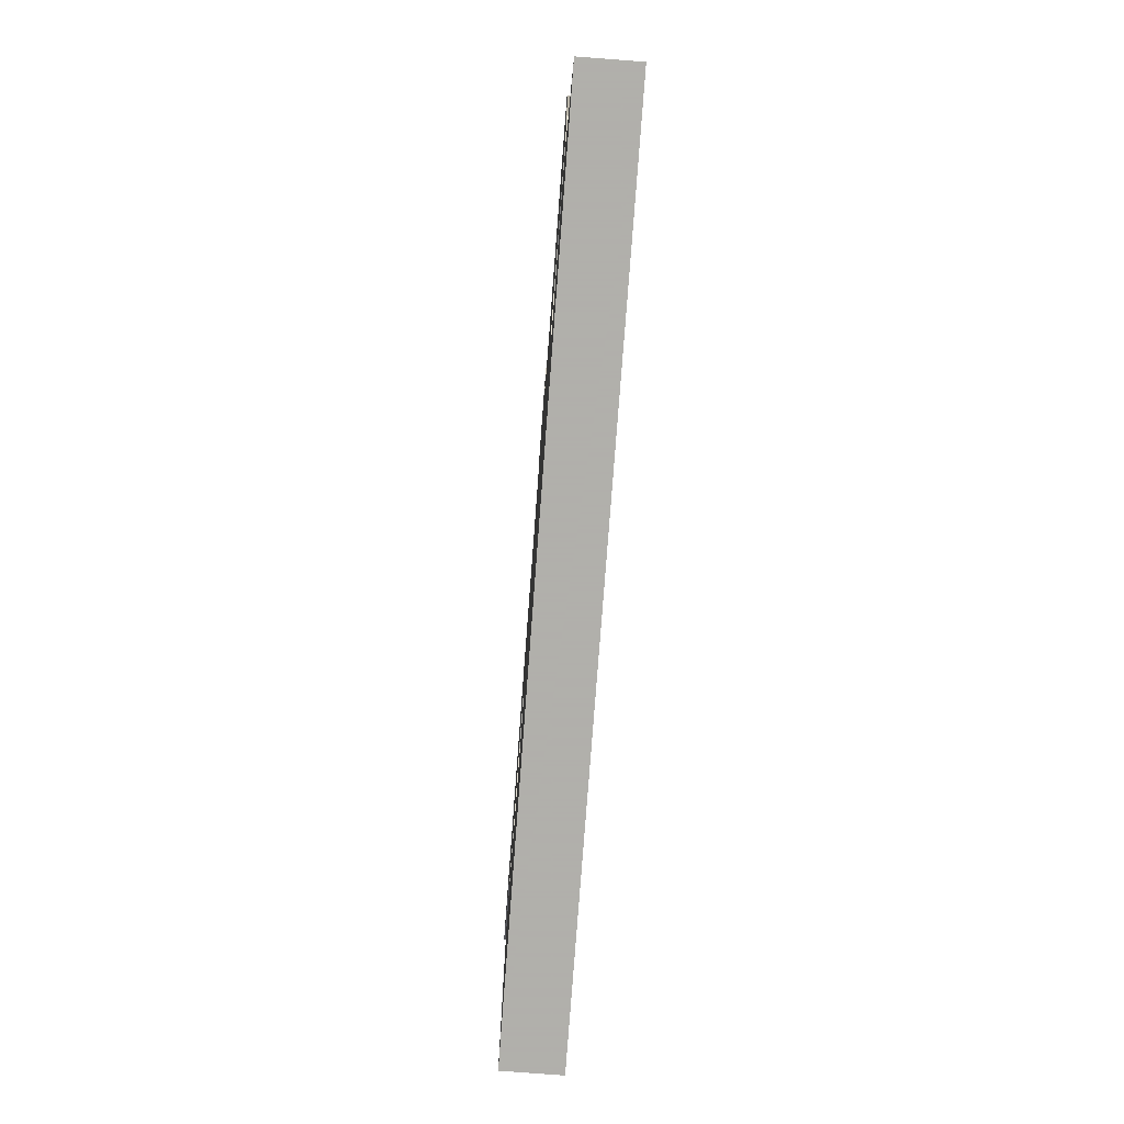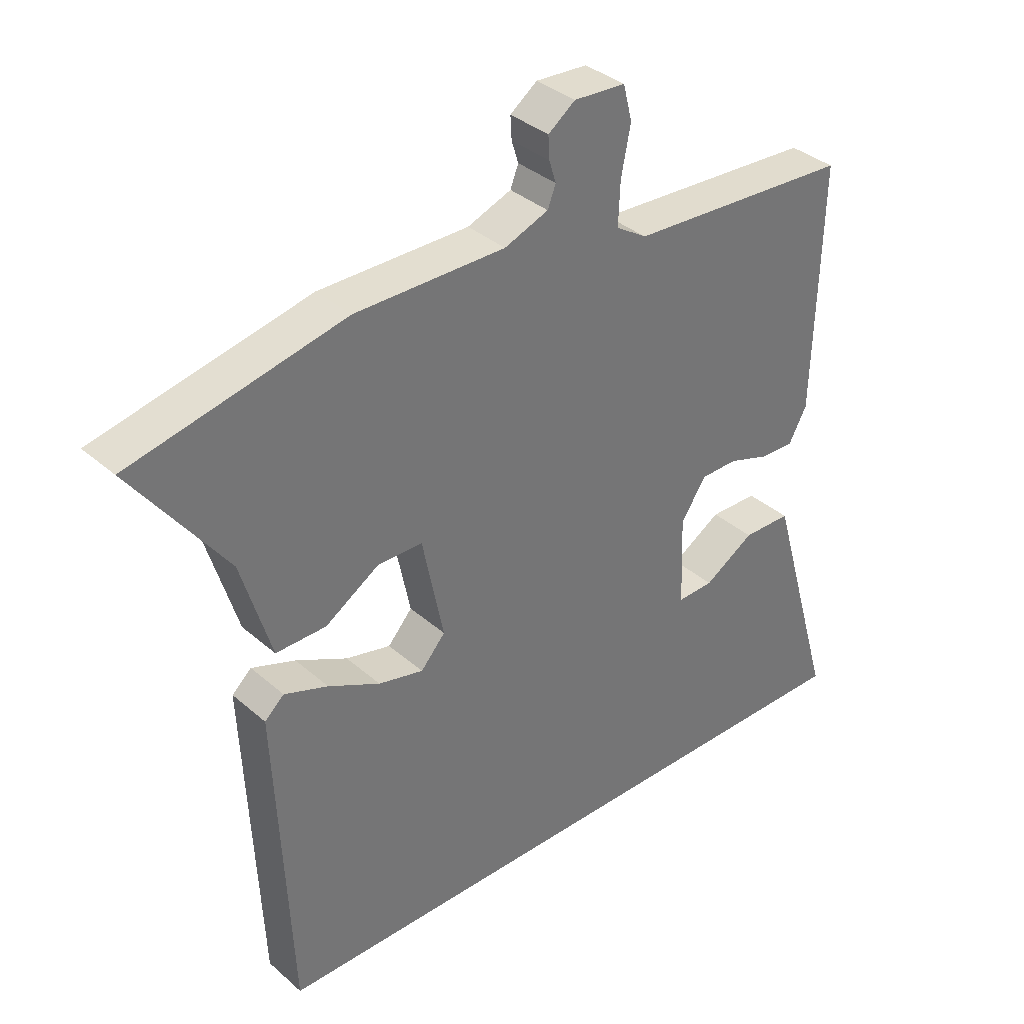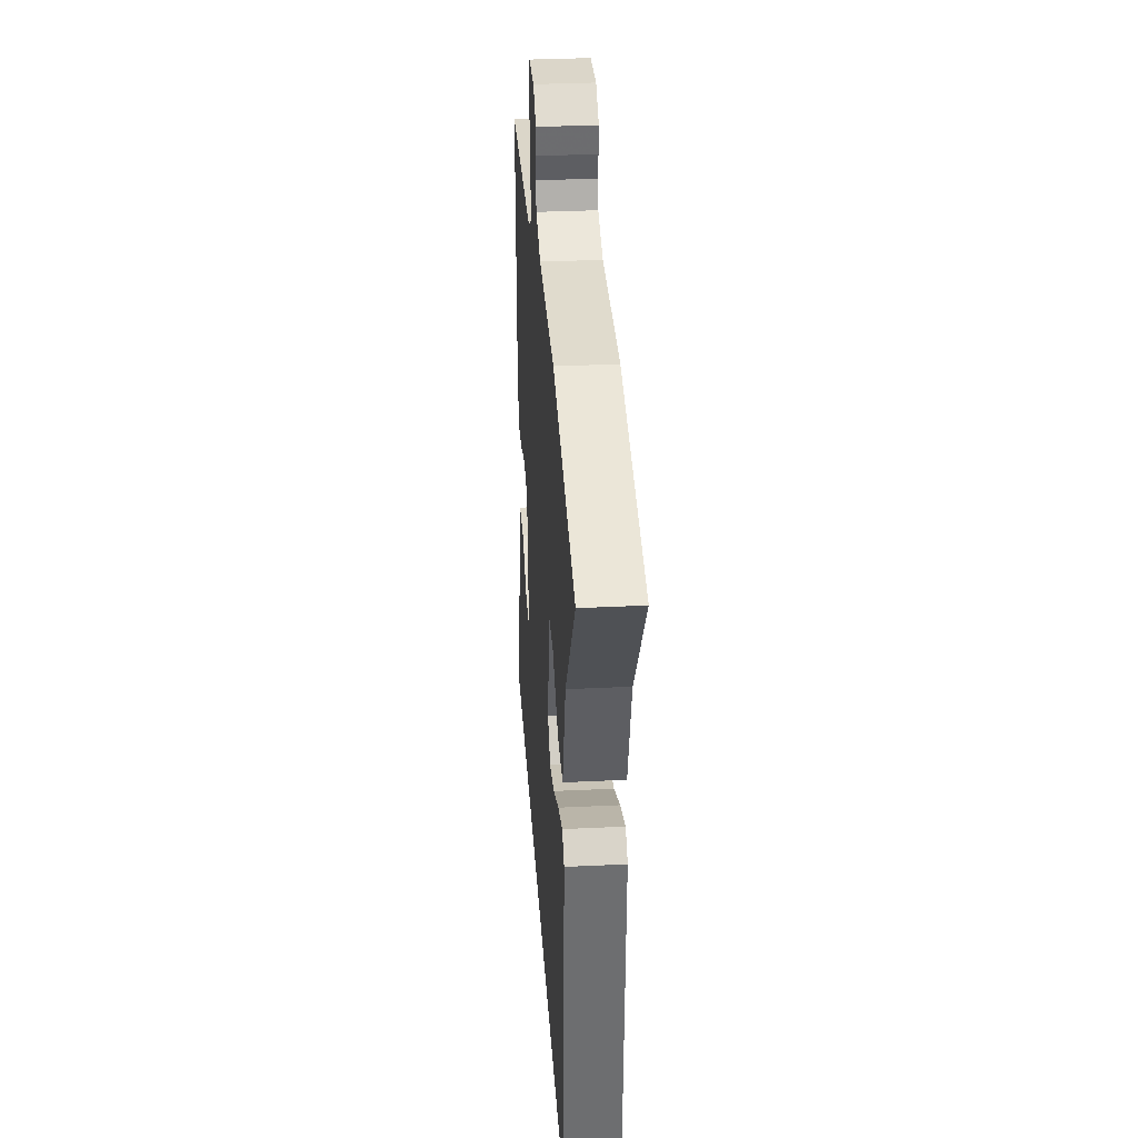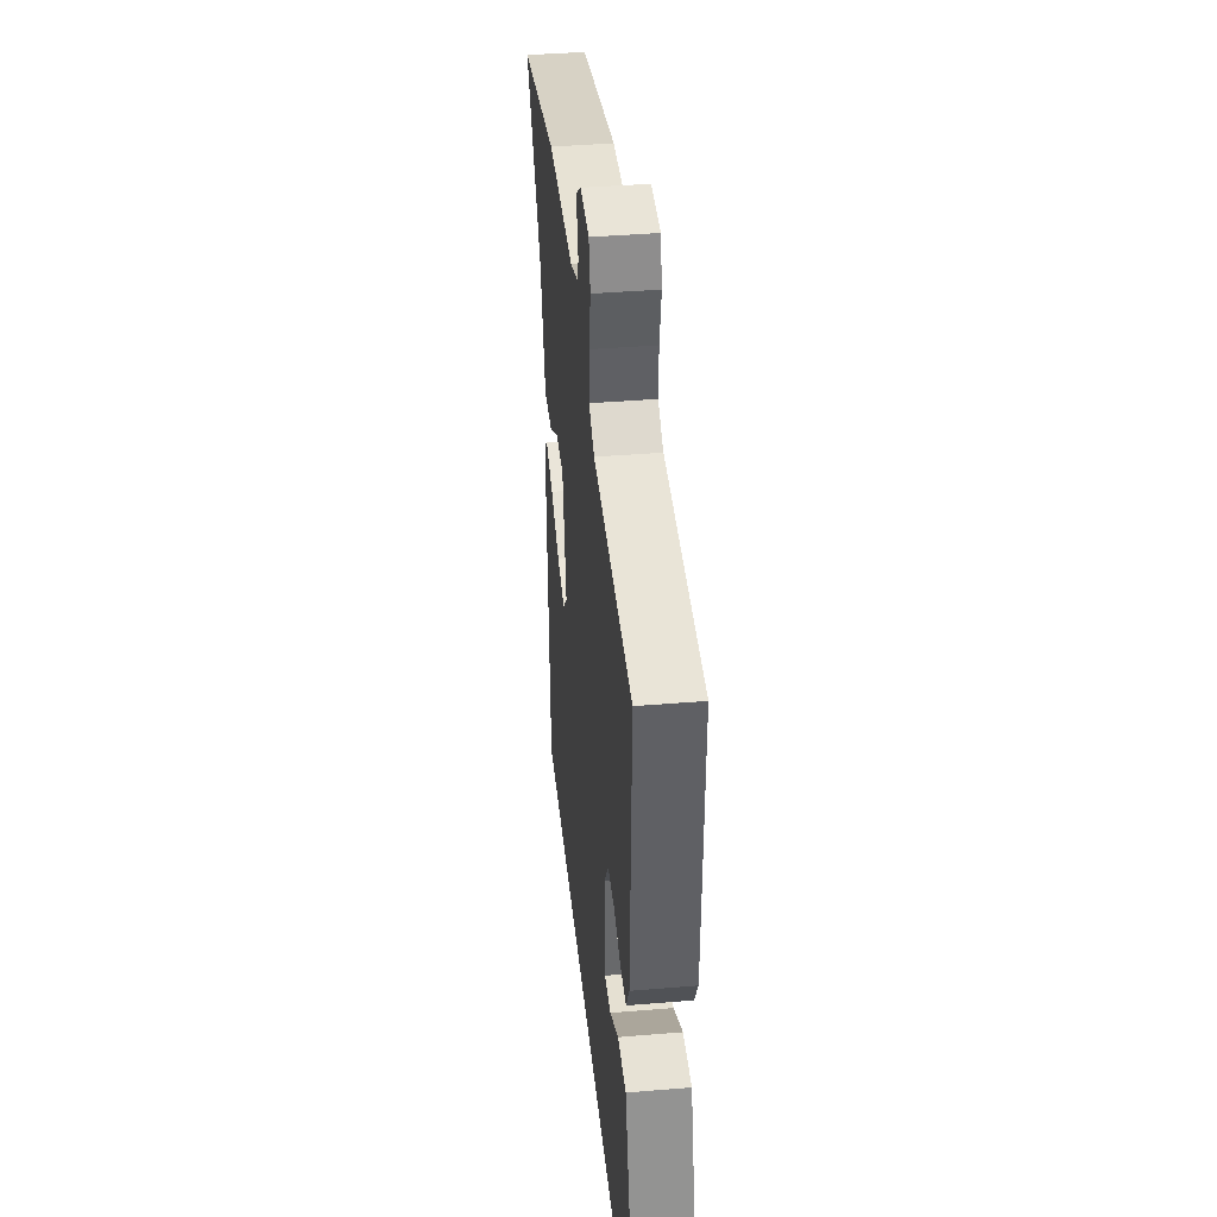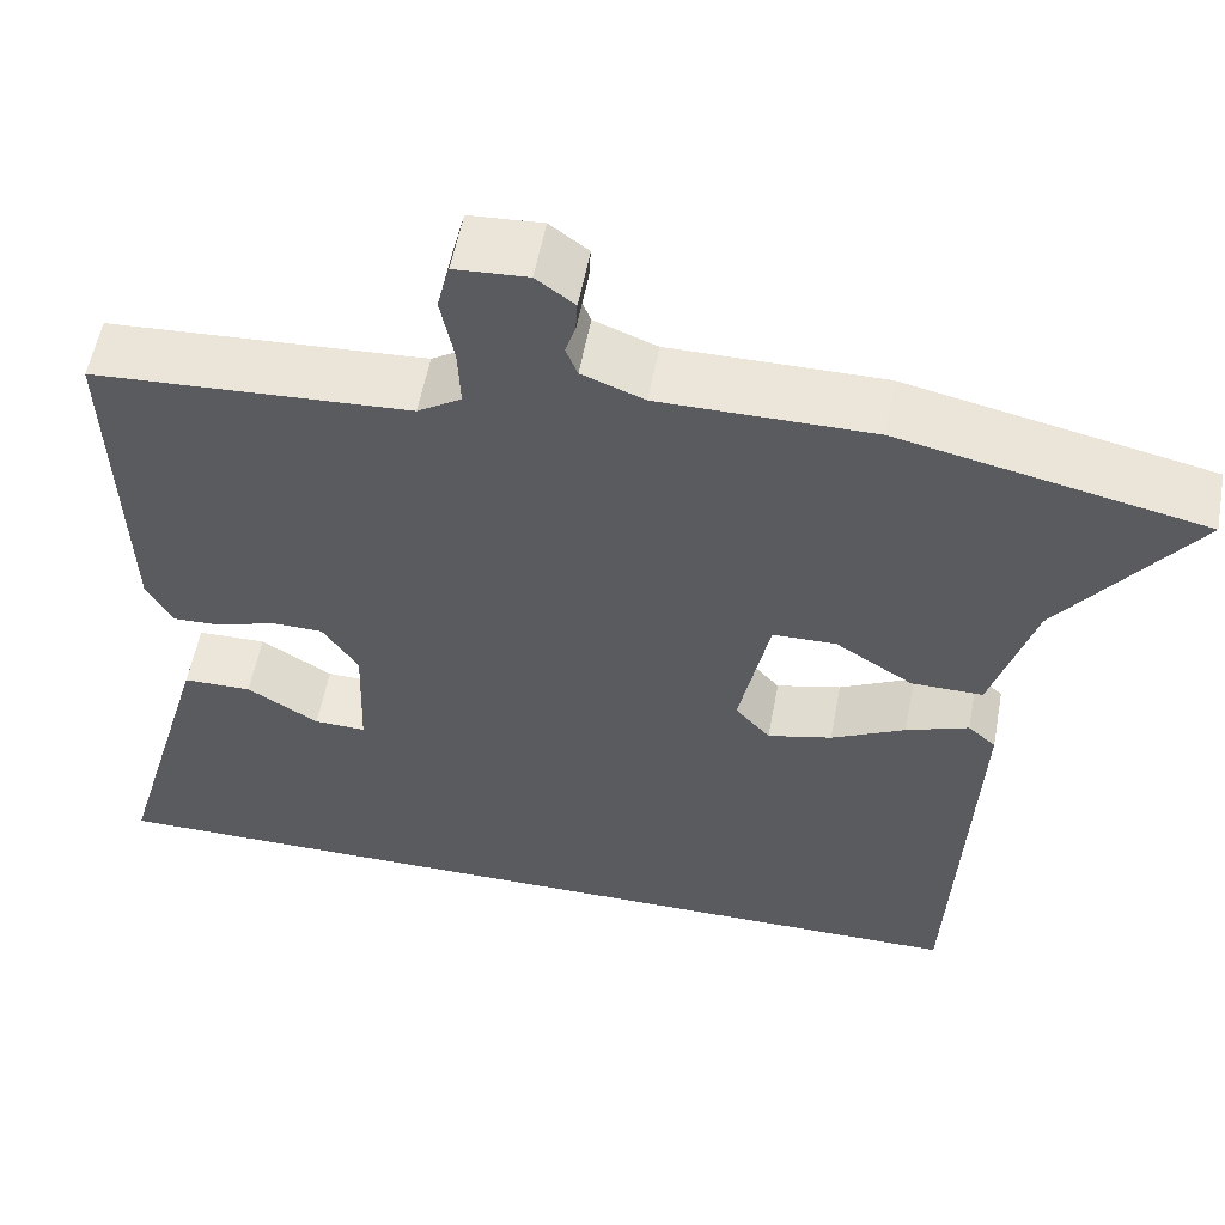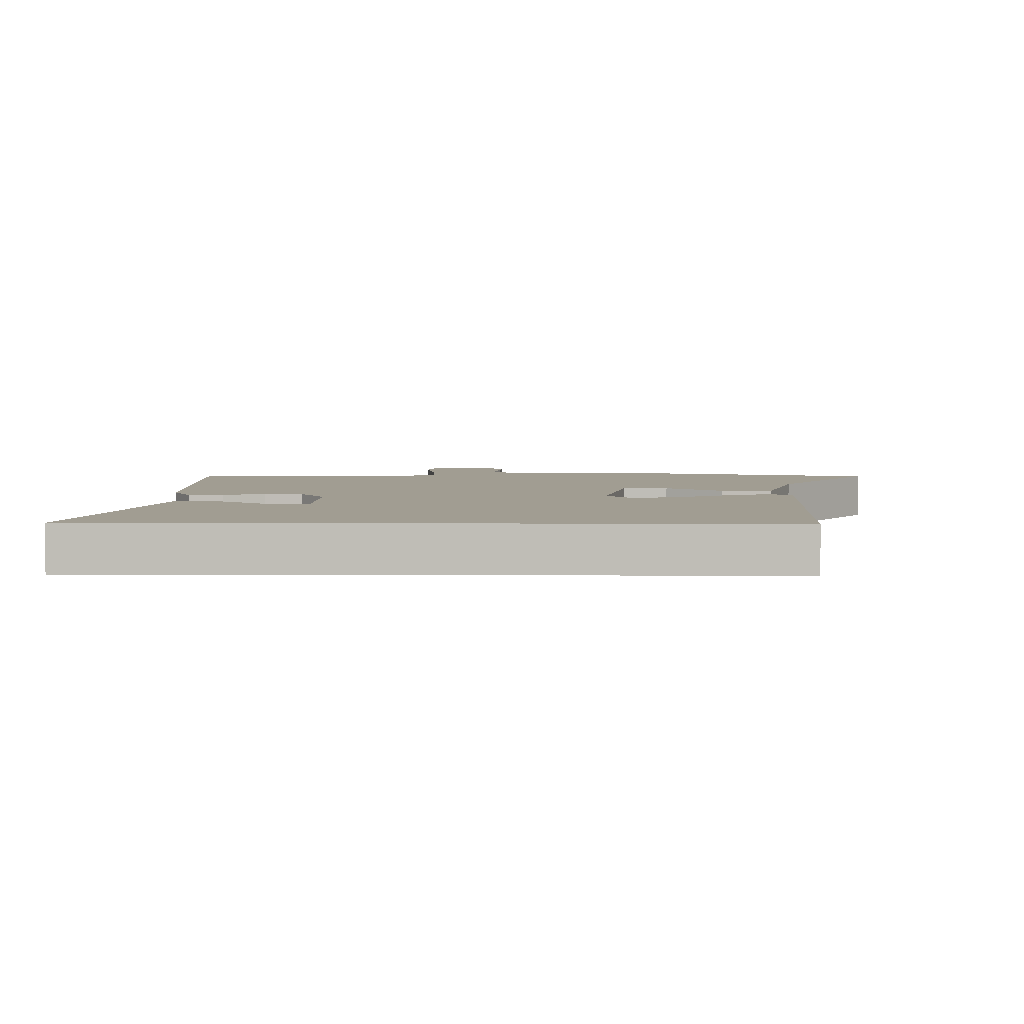
<metadata>
{"format":"obj","ext":"obj","renderer":"f3d","projection":"perspective","resolution":1024,"background":"white","views":[{"elev":-78.4,"azim":85.7,"up":"+Z"},{"elev":35.7,"azim":-41.2,"up":"+Z"},{"elev":33.3,"azim":-93.8,"up":"+Z"},{"elev":39.8,"azim":84.1,"up":"+Z"},{"elev":55.8,"azim":-169.5,"up":"+Z"},{"elev":4.8,"azim":-179.2,"up":"+Y"}]}
</metadata>
<code>
v 0.512 0.07 0.446
v 0.501 0.07 0.054
v 0.472 0.07 0.001
v 0.417 0.07 0.003
v 0.353 0.07 0.024
v 0.294 0.07 0.023
v 0.254 0.07 -0.037
v 0.259 0.07 -0.181
v 0.317 0.07 -0.179
v 0.397 0.07 -0.13
v 0.474 0.07 -0.131
v 0.517 0.07 -0.281
v 0.58 0.07 -0.5
v -0.463 0.07 -0.5
v -0.487 0.07 0.004
v -0.456 0.07 0.032
v -0.386 0.07 0.007
v -0.303 0.07 -0.034
v -0.231 0.07 -0.051
v -0.192 0.07 -0.007
v -0.226 0.07 0.158
v -0.297 0.07 0.159
v -0.384 0.07 0.104
v -0.464 0.07 0.103
v -0.512 0.07 0.262
v -0.662 0.07 0.465
v -0.322 0.07 0.539
v -0.083 0.07 0.539
v -0.013 0.07 0.566
v 0 0.07 0.599
v -0.011 0.07 0.634
v -0.013 0.07 0.67
v 0.03 0.07 0.702
v 0.112 0.07 0.697
v 0.126 0.07 0.641
v 0.111 0.07 0.565
v 0.108 0.07 0.497
v 0.157 0.07 0.466
v 0.512 0 0.446
v 0.501 0 0.054
v 0.472 0 0.001
v 0.417 0 0.003
v 0.353 0 0.024
v 0.294 0 0.023
v 0.254 0 -0.037
v 0.259 0 -0.181
v 0.317 0 -0.179
v 0.397 0 -0.13
v 0.474 0 -0.131
v 0.517 0 -0.281
v 0.58 0 -0.5
v -0.463 0 -0.5
v -0.487 0 0.004
v -0.456 0 0.032
v -0.386 0 0.007
v -0.303 0 -0.034
v -0.231 0 -0.051
v -0.192 0 -0.007
v -0.226 0 0.158
v -0.297 0 0.159
v -0.384 0 0.104
v -0.464 0 0.103
v -0.512 0 0.262
v -0.662 0 0.465
v -0.322 0 0.539
v -0.083 0 0.539
v -0.013 0 0.566
v 0 0 0.599
v -0.011 0 0.634
v -0.013 0 0.67
v 0.03 0 0.702
v 0.112 0 0.697
v 0.126 0 0.641
v 0.111 0 0.565
v 0.108 0 0.497
v 0.157 0 0.466
f 33 34 35 36
f 33 36 37
f 30 31 32 33
f 30 33 37
f 29 30 37
f 28 29 37 38
f 25 26 27 28
f 22 23 24 25
f 21 22 25 28
f 20 21 28 38
f 15 16 17 18
f 15 18 19
f 12 13 14 15
f 12 15 19
f 9 10 11 12
f 8 9 12
f 8 12 19 20
f 2 3 4 5
f 2 5 6
f 1 2 6
f 38 1 6 7
f 7 8 20 38
f 74 73 72 71
f 75 74 71
f 71 70 69 68
f 75 71 68
f 75 68 67
f 76 75 67 66
f 66 65 64 63
f 63 62 61 60
f 66 63 60 59
f 76 66 59 58
f 56 55 54 53
f 57 56 53
f 53 52 51 50
f 57 53 50
f 50 49 48 47
f 50 47 46
f 58 57 50 46
f 43 42 41 40
f 44 43 40
f 44 40 39
f 45 44 39 76
f 76 58 46 45
f 1 39 40 2
f 2 40 41 3
f 3 41 42 4
f 4 42 43 5
f 5 43 44 6
f 6 44 45 7
f 7 45 46 8
f 8 46 47 9
f 9 47 48 10
f 10 48 49 11
f 11 49 50 12
f 12 50 51 13
f 13 51 52 14
f 14 52 53 15
f 15 53 54 16
f 16 54 55 17
f 17 55 56 18
f 18 56 57 19
f 19 57 58 20
f 20 58 59 21
f 21 59 60 22
f 22 60 61 23
f 23 61 62 24
f 24 62 63 25
f 25 63 64 26
f 26 64 65 27
f 27 65 66 28
f 28 66 67 29
f 29 67 68 30
f 30 68 69 31
f 31 69 70 32
f 32 70 71 33
f 33 71 72 34
f 34 72 73 35
f 35 73 74 36
f 36 74 75 37
f 37 75 76 38
f 38 76 39 1

</code>
